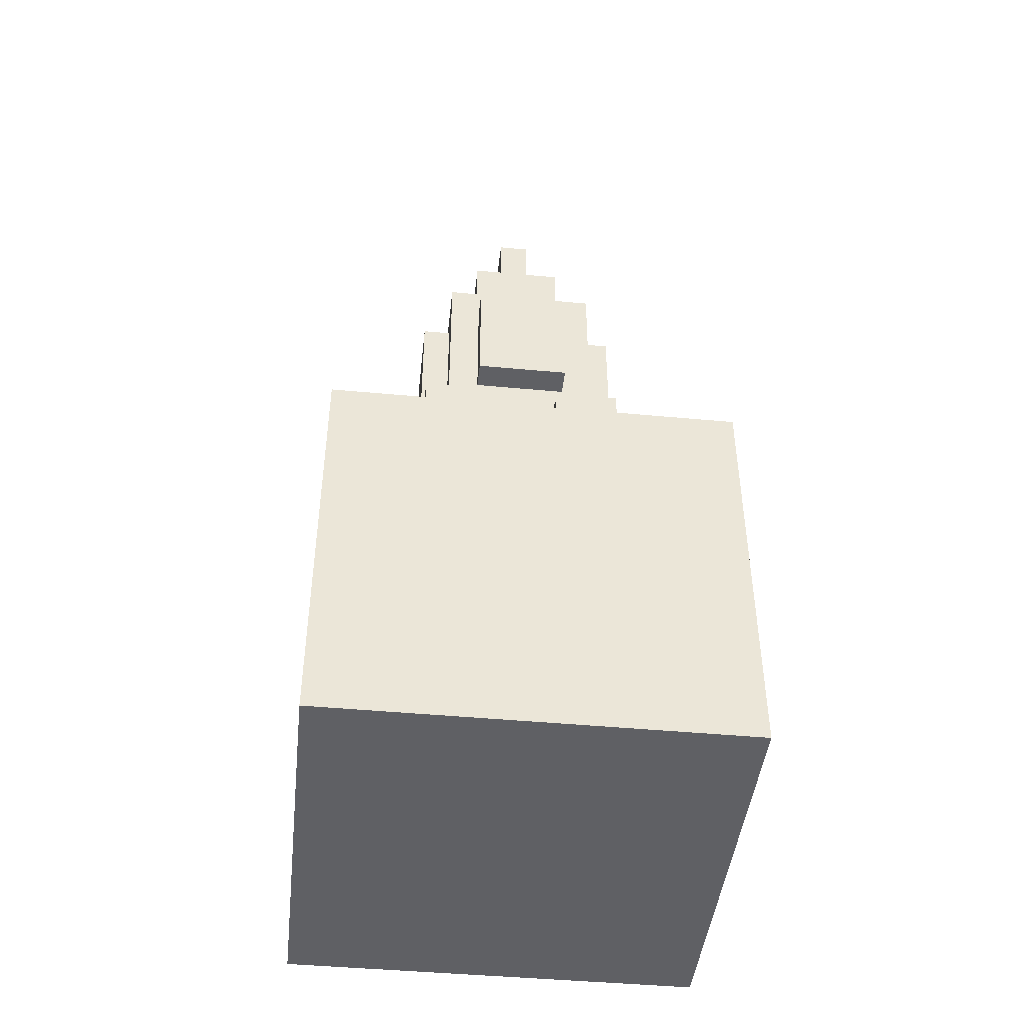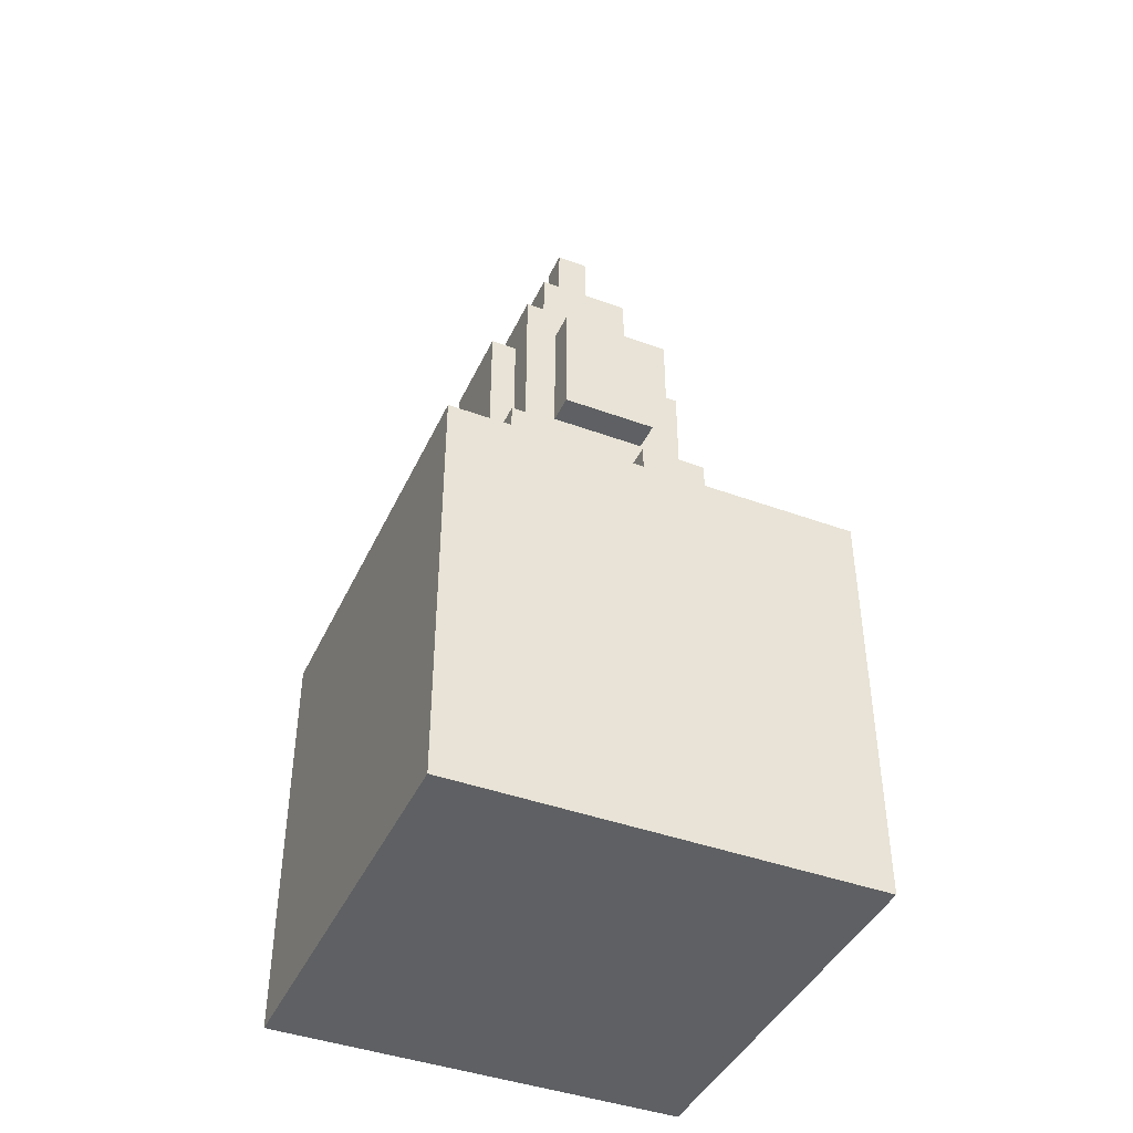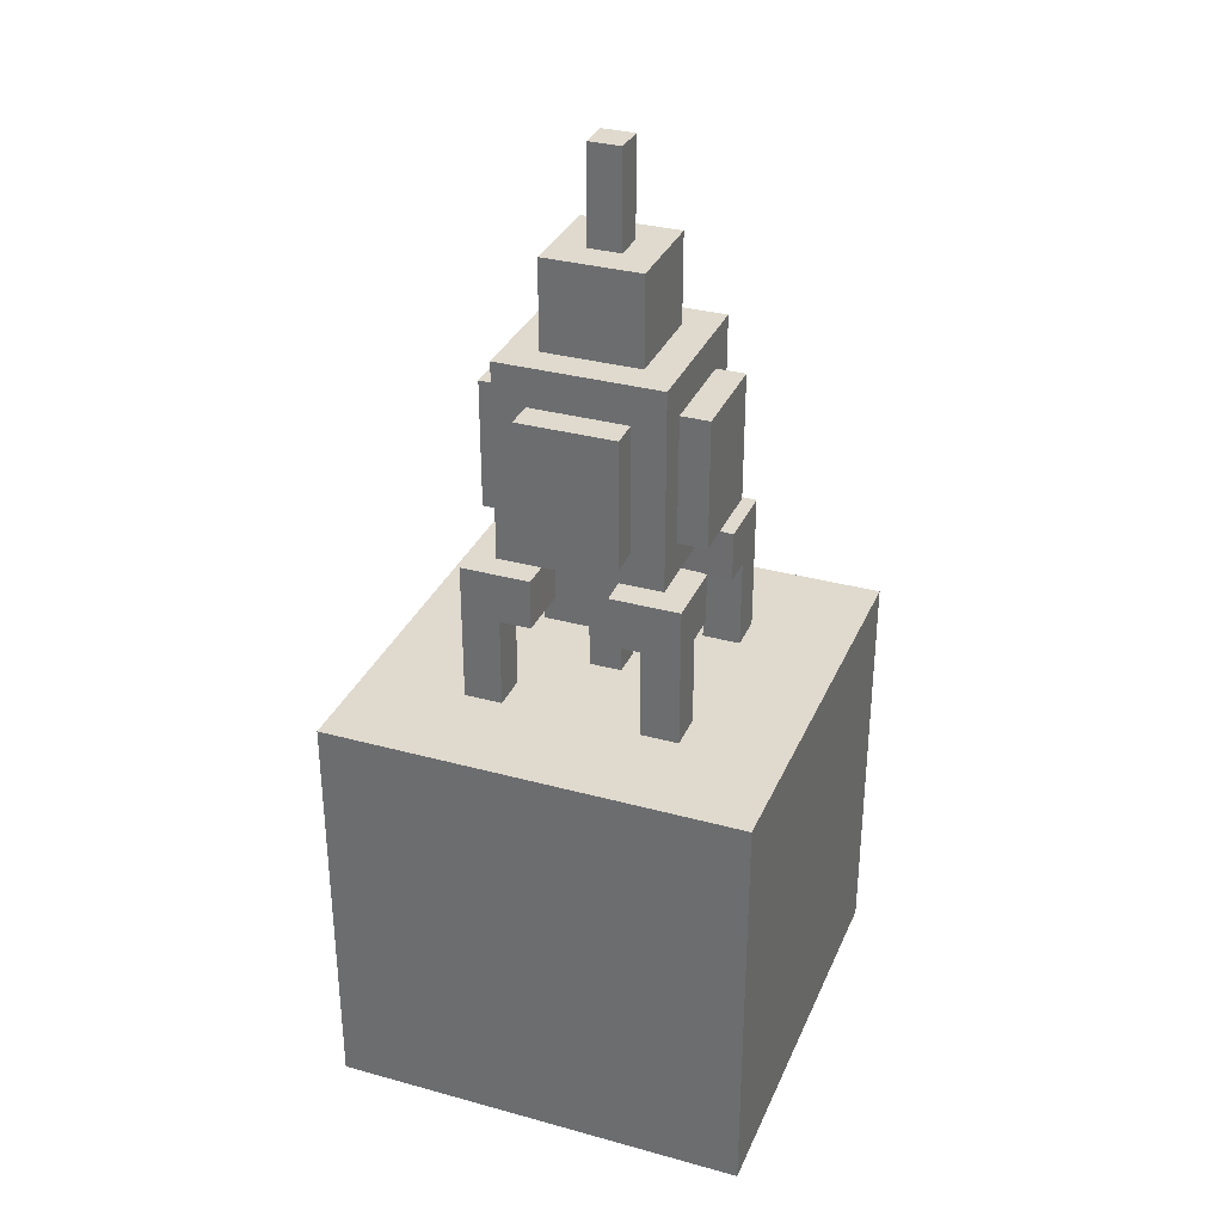
<metadata>
{"format":"obj","ext":"obj","renderer":"f3d","projection":"perspective","resolution":1024,"background":"white","views":[{"elev":-45.2,"azim":173.8,"up":"+Y"},{"elev":-42.6,"azim":66.4,"up":"+Y"},{"elev":32.6,"azim":110.9,"up":"+Y"}]}
</metadata>
<code>
o Cube.001
v 0.5 0.5 -0.5
v 0.5 -0.5 -0.5
v 0.5 0.5 0.5
v 0.5 -0.5 0.5
v -0.5 0.5 -0.5
v -0.5 -0.5 -0.5
v -0.5 0.5 0.5
v -0.5 -0.5 0.5
f 5 3 1
f 3 8 4
f 7 6 8
f 2 8 6
f 1 4 2
f 5 2 6
f 5 7 3
f 3 7 8
f 7 5 6
f 2 4 8
f 1 3 4
f 5 1 2
o 立方体.001
v 0.1945 0.8363 -0.1945
v 0.1945 1.312 -0.1945
v 0.1945 0.8363 0.1945
v 0.1945 1.312 0.1945
v -0.1945 0.8363 -0.1945
v -0.1945 1.312 -0.1945
v -0.1945 0.8363 0.1945
v -0.1945 1.312 0.1945
v -0.1167 0.8363 0.1945
v -0.0389 0.8363 0.1945
v 0.0389 0.8363 0.1945
v 0.1167 0.8363 0.1945
v 0.1167 1.312 0.1945
v 0.0389 1.312 0.1945
v -0.0389 1.312 0.1945
v -0.1167 1.312 0.1945
v 0.1167 0.8363 -0.1945
v 0.0389 0.8363 -0.1945
v -0.0389 0.8363 -0.1945
v -0.1167 0.8363 -0.1945
v -0.1167 1.312 -0.1945
v -0.0389 1.312 -0.1945
v 0.0389 1.312 -0.1945
v 0.1167 1.312 -0.1945
v 0.1945 0.8363 0.1167
v 0.1945 0.8363 0.0389
v 0.1945 0.8363 -0.0389
v 0.1945 0.8363 -0.1167
v 0.1945 1.312 -0.1167
v 0.1945 1.312 -0.0389
v 0.1945 1.312 0.0389
v 0.1945 1.312 0.1167
v -0.1945 0.8363 -0.1167
v -0.1945 0.8363 -0.0389
v -0.1945 0.8363 0.0389
v -0.1945 0.8363 0.1167
v -0.1945 1.312 0.1167
v -0.1945 1.312 0.0389
v -0.1945 1.312 -0.0389
v -0.1945 1.312 -0.1167
v -0.1167 1.312 0.1167
v -0.1167 1.312 0.0389
v -0.1167 1.312 -0.0389
v -0.1167 1.312 -0.1167
v -0.0389 1.312 0.1167
v 0.0389 1.755 -0.0389
v 0.0389 1.755 0.0389
v -0.0389 1.312 -0.1167
v 0.0389 1.312 0.1167
v -0.0389 1.755 -0.0389
v -0.0389 1.755 0.0389
v 0.0389 1.312 -0.1167
v 0.1167 1.312 0.1167
v 0.1167 1.312 0.0389
v 0.1167 1.312 -0.0389
v 0.1167 1.312 -0.1167
v 0.1167 0.8363 0.1167
v 0.1167 0.8363 0.0389
v 0.1167 0.8363 -0.0389
v 0.1167 0.8363 -0.1167
v 0.0389 0.8363 0.1167
v -0.0389 0.4901 -0.0389
v -0.0389 0.4901 0.0389
v 0.0389 0.8363 -0.1167
v -0.0389 0.8363 0.1167
v 0.0389 0.4901 -0.0389
v 0.0389 0.4901 0.0389
v -0.0389 0.8363 -0.1167
v -0.1167 0.8363 0.1167
v -0.1167 0.8363 0.0389
v -0.1167 0.8363 -0.0389
v -0.1167 0.8363 -0.1167
v 0.1945 0.9141 -0.1945
v 0.1945 0.9919 -0.1945
v 0.1945 1.07 -0.1945
v 0.1945 1.147 -0.1945
v 0.1945 1.147 0.1945
v 0.1945 1.07 0.1945
v 0.1945 0.9919 0.1945
v 0.1945 0.9141 0.1945
v -0.1945 1.147 0.1945
v -0.1945 1.07 0.1945
v -0.1945 0.9919 0.1945
v -0.1945 0.9141 0.1945
v -0.1945 1.147 -0.1945
v -0.1945 1.07 -0.1945
v -0.1945 0.9919 -0.1945
v -0.1945 0.9141 -0.1945
v -0.1167 1.22 -0.1945
v -0.1167 1.07 -0.1945
v -0.1167 0.9919 -0.1945
v -0.1167 0.9141 -0.1945
v -0.0389 1.22 -0.1945
v -0.2605 0.9141 0.1167
v -0.2605 0.9919 0.1167
v -0.0389 0.9141 -0.1945
v 0.0389 1.22 -0.1945
v -0.2605 1.07 0.1167
v -0.2605 1.22 0.1167
v 0.0389 0.9141 -0.1945
v 0.1167 1.22 -0.1945
v 0.1167 1.07 -0.1945
v 0.1167 0.9919 -0.1945
v 0.1167 0.9141 -0.1945
v 0.1167 1.22 0.1945
v 0.1167 1.07 0.1945
v 0.1167 0.9919 0.1945
v 0.1167 0.9141 0.1945
v 0.0389 1.22 0.1945
v 0.2655 0.9141 -0.1167
v 0.2655 0.9919 -0.1167
v 0.0389 0.9141 0.1945
v -0.0389 1.22 0.1945
v 0.2655 1.07 -0.1167
v 0.2655 1.22 -0.1167
v -0.0389 0.9141 0.1945
v -0.1167 1.22 0.1945
v -0.1167 1.07 0.1945
v -0.1167 0.9919 0.1945
v -0.1167 0.9141 0.1945
v -0.1945 1.22 0.1167
v -0.1945 1.07 0.1167
v -0.1945 0.9919 0.1167
v -0.1945 0.9141 0.1167
v -0.1945 1.22 0.0389
v -0.1945 0.9141 0.0389
v -0.1945 1.22 -0.0389
v -0.1945 0.9141 -0.0389
v -0.1945 1.22 -0.1167
v -0.1945 1.07 -0.1167
v -0.1945 0.9919 -0.1167
v -0.1945 0.9141 -0.1167
v 0.1945 1.22 -0.1167
v 0.1945 1.07 -0.1167
v 0.1945 0.9919 -0.1167
v 0.1945 0.9141 -0.1167
v 0.1945 1.22 -0.0389
v -0.1167 0.9141 -0.2639
v -0.1167 0.9919 -0.2639
v 0.1945 0.9141 -0.0389
v 0.1945 1.22 0.0389
v -0.1167 1.07 -0.2639
v -0.1167 1.22 -0.2639
v 0.1945 0.9141 0.0389
v 0.1945 1.22 0.1167
v 0.1945 1.07 0.1167
v 0.1945 0.9919 0.1167
v 0.1945 0.9141 0.1167
v -0.1167 1.525 0.1167
v -0.1167 1.525 0.0389
v -0.1167 1.525 -0.0389
v -0.1167 1.525 -0.1167
v -0.0389 1.525 0.1167
v -0.0389 1.525 0.0389
v -0.0389 1.525 -0.0389
v -0.0389 1.525 -0.1167
v 0.0389 1.525 0.1167
v 0.0389 1.525 0.0389
v 0.0389 1.525 -0.0389
v 0.0389 1.525 -0.1167
v 0.1167 1.525 0.1167
v 0.1167 1.525 0.0389
v 0.1167 1.525 -0.0389
v 0.1167 1.525 -0.1167
v 0.1167 0.6553 0.1167
v 0.1167 0.6553 0.0389
v 0.1167 0.6553 -0.0389
v 0.1167 0.6553 -0.1167
v 0.0389 0.6553 0.1167
v 0.0389 0.6553 0.0389
v 0.0389 0.6553 -0.0389
v 0.0389 0.6553 -0.1167
v -0.0389 0.6553 0.1167
v -0.0389 0.6553 0.0389
v -0.0389 0.6553 -0.0389
v -0.0389 0.6553 -0.1167
v -0.1167 0.6553 0.1167
v -0.1167 0.6553 0.0389
v -0.1167 0.6553 -0.0389
v -0.1167 0.6553 -0.1167
v 0.1167 1.22 0.2583
v 0.1167 1.07 0.2583
v 0.1167 0.9919 0.2583
v 0.1167 0.9141 0.2583
v 0.0389 1.22 0.2583
v 0.0389 1.07 0.2583
v 0.0389 0.9919 0.2583
v 0.0389 0.9141 0.2583
v -0.0389 1.22 0.2583
v -0.0389 1.07 0.2583
v -0.0389 0.9919 0.2583
v -0.0389 0.9141 0.2583
v -0.1167 1.22 0.2583
v -0.1167 1.07 0.2583
v -0.1167 0.9919 0.2583
v -0.1167 0.9141 0.2583
v 0.2655 1.22 -0.0389
v 0.2655 1.07 -0.0389
v 0.2655 0.9919 -0.0389
v 0.2655 0.9141 -0.0389
v 0.2655 1.22 0.0389
v 0.2655 1.07 0.0389
v 0.2655 0.9919 0.0389
v 0.2655 0.9141 0.0389
v 0.2655 1.22 0.1167
v 0.2655 1.07 0.1167
v 0.2655 0.9919 0.1167
v 0.2655 0.9141 0.1167
v -0.0389 1.22 -0.2639
v -0.0389 1.07 -0.2639
v -0.0389 0.9919 -0.2639
v -0.0389 0.9141 -0.2639
v 0.0389 1.22 -0.2639
v 0.0389 1.07 -0.2639
v 0.0389 0.9919 -0.2639
v 0.0389 0.9141 -0.2639
v 0.1167 1.22 -0.2639
v 0.1167 1.07 -0.2639
v 0.1167 0.9919 -0.2639
v 0.1167 0.9141 -0.2639
v -0.2605 1.22 0.0389
v -0.2605 1.07 0.0389
v -0.2605 0.9919 0.0389
v -0.2605 0.9141 0.0389
v -0.2605 1.22 -0.0389
v -0.2605 1.07 -0.0389
v -0.2605 0.9919 -0.0389
v -0.2605 0.9141 -0.0389
v -0.2605 1.22 -0.1167
v -0.2605 1.07 -0.1167
v -0.2605 0.9919 -0.1167
v -0.2605 0.9141 -0.1167
v 0.2591 0.4934 -0.256
v 0.2591 0.8349 -0.256
v 0.2591 0.4934 -0.1655
v 0.2591 0.8349 -0.1655
v 0.1687 0.4934 -0.256
v 0.1687 0.8349 -0.256
v 0.1687 0.4934 -0.1655
v 0.1687 0.8349 -0.1655
v 0.2591 0.7157 -0.1655
v 0.1687 0.7157 -0.1655
v 0.1687 0.7157 -0.256
v 0.2591 0.8349 -0.09085
v 0.1054 0.8349 -0.08845
v 0.09404 0.8349 -0.256
v 0.2591 0.7157 -0.09085
v 0.1054 0.7157 -0.08845
v 0.09404 0.7157 -0.256
v -0.2547 0.4934 -0.256
v -0.2547 0.8349 -0.256
v -0.2547 0.4934 -0.1655
v -0.2547 0.8349 -0.1655
v -0.1643 0.4934 -0.256
v -0.1643 0.8349 -0.256
v -0.1643 0.4934 -0.1655
v -0.1643 0.8349 -0.1655
v -0.2547 0.7157 -0.1655
v -0.1643 0.7157 -0.1655
v -0.1643 0.7157 -0.256
v -0.2547 0.8349 -0.09085
v -0.101 0.8349 -0.08845
v -0.08964 0.8349 -0.256
v -0.2547 0.7157 -0.09085
v -0.101 0.7157 -0.08845
v -0.08964 0.7157 -0.256
v -0.2547 0.4934 0.2546
v -0.2547 0.8349 0.2546
v -0.2547 0.4934 0.1642
v -0.2547 0.8349 0.1642
v -0.1643 0.4934 0.2546
v -0.1643 0.8349 0.2546
v -0.1643 0.4934 0.1642
v -0.1643 0.8349 0.1642
v -0.2547 0.7157 0.1642
v -0.1643 0.7157 0.1642
v -0.1643 0.7157 0.2546
v -0.2547 0.8349 0.08953
v -0.101 0.8349 0.08714
v -0.08964 0.8349 0.2546
v -0.2547 0.7157 0.08953
v -0.101 0.7157 0.08714
v -0.08964 0.7157 0.2546
v 0.256 0.4934 0.2546
v 0.256 0.8349 0.2546
v 0.256 0.4934 0.1642
v 0.256 0.8349 0.1642
v 0.1655 0.4934 0.2546
v 0.1655 0.8349 0.2546
v 0.1655 0.4934 0.1642
v 0.1655 0.8349 0.1642
v 0.256 0.7157 0.1642
v 0.1655 0.7157 0.1642
v 0.1655 0.7157 0.2546
v 0.256 0.8349 0.08953
v 0.1022 0.8349 0.08714
v 0.09091 0.8349 0.2546
v 0.256 0.7157 0.08953
v 0.1022 0.7157 0.08714
v 0.09091 0.7157 0.2546
f 153 12 85
f 125 16 89
f 137 14 93
f 109 10 84
f 41 28 80
f 37 32 64
f 52 14 48
f 56 29 52
f 60 30 56
f 64 31 60
f 68 9 36
f 72 25 68
f 76 26 72
f 80 27 76
f 14 97 93
f 29 101 97
f 30 105 101
f 31 109 105
f 12 113 85
f 21 117 113
f 22 121 117
f 23 125 121
f 17 73 18
f 69 173 65
f 68 180 72
f 73 177 69
f 18 69 19
f 67 176 68
f 78 185 77
f 72 184 76
f 19 65 20
f 77 181 73
f 76 188 80
f 66 175 67
f 20 33 11
f 65 34 33
f 66 35 34
f 67 36 35
f 21 57 22
f 51 160 52
f 62 169 61
f 50 159 51
f 22 53 23
f 53 157 49
f 64 171 63
f 52 164 56
f 23 49 24
f 49 158 50
f 57 161 53
f 56 168 60
f 24 45 16
f 49 46 45
f 50 47 46
f 51 48 47
f 12 61 21
f 40 62 61
f 39 63 62
f 38 64 63
f 15 77 17
f 44 78 77
f 43 79 78
f 42 80 79
f 16 129 89
f 45 133 129
f 46 135 133
f 47 137 135
f 10 141 84
f 37 145 141
f 38 149 145
f 39 153 149
f 152 33 34
f 143 118 144
f 148 212 152
f 154 213 153
f 148 34 35
f 149 205 145
f 152 216 156
f 153 209 149
f 144 35 36
f 142 119 143
f 156 215 155
f 141 122 142
f 81 36 9
f 82 144 81
f 83 143 82
f 84 142 83
f 136 41 42
f 132 232 134
f 140 239 139
f 133 107 129
f 134 42 43
f 134 236 136
f 129 106 130
f 135 229 133
f 132 43 44
f 136 240 140
f 139 238 138
f 137 233 135
f 92 44 15
f 91 132 92
f 90 131 91
f 89 130 90
f 124 17 18
f 125 197 121
f 128 203 127
f 113 190 114
f 120 18 19
f 127 202 126
f 115 192 116
f 116 196 120
f 116 19 20
f 126 201 125
f 117 189 113
f 120 200 124
f 88 20 11
f 87 116 88
f 86 115 87
f 85 114 86
f 108 25 26
f 111 226 110
f 104 224 108
f 105 217 101
f 104 26 27
f 108 228 112
f 99 146 100
f 109 221 105
f 100 27 28
f 110 225 109
f 98 147 99
f 112 227 111
f 96 28 13
f 95 100 96
f 94 99 95
f 93 98 94
f 112 9 25
f 111 81 112
f 110 82 111
f 110 84 83
f 140 13 41
f 139 96 140
f 138 95 139
f 138 93 94
f 128 15 17
f 127 92 128
f 126 91 127
f 126 89 90
f 156 11 33
f 155 88 156
f 154 87 155
f 154 85 86
f 169 166 165
f 170 167 166
f 171 168 167
f 165 162 161
f 162 58 163
f 167 164 163
f 161 158 157
f 162 159 158
f 163 160 159
f 60 172 64
f 61 165 57
f 63 170 62
f 55 58 59
f 167 55 166
f 163 54 167
f 166 59 162
f 185 182 181
f 186 183 182
f 187 184 183
f 181 178 177
f 182 75 178
f 183 180 179
f 177 174 173
f 178 175 174
f 179 176 175
f 79 186 78
f 65 174 66
f 80 187 79
f 71 74 75
f 178 74 179
f 183 71 182
f 179 70 183
f 199 204 200
f 198 203 199
f 197 202 198
f 195 200 196
f 194 199 195
f 193 198 194
f 191 196 192
f 190 195 191
f 189 194 190
f 124 204 128
f 121 193 117
f 114 191 115
f 211 216 212
f 210 215 211
f 209 214 210
f 207 212 208
f 206 211 207
f 205 210 206
f 119 208 118
f 122 207 119
f 123 206 122
f 145 123 141
f 144 208 148
f 155 214 154
f 223 228 224
f 222 227 223
f 221 226 222
f 219 224 220
f 218 223 219
f 217 222 218
f 147 220 146
f 150 219 147
f 151 218 150
f 101 151 97
f 100 220 104
f 97 150 98
f 235 240 236
f 234 239 235
f 233 238 234
f 231 236 232
f 230 235 231
f 229 234 230
f 103 232 102
f 106 231 103
f 107 230 106
f 130 103 131
f 138 237 137
f 131 102 132
f 253 257 256
f 248 252 244
f 251 254 246
f 247 241 243
f 244 246 248
f 251 242 241
f 250 245 247
f 250 255 256
f 249 247 243
f 242 244 249
f 244 255 249
f 252 256 255
f 250 257 251
f 248 254 253
f 270 273 274
f 265 261 269
f 268 263 271
f 264 260 258
f 261 265 263
f 268 258 259
f 267 264 262
f 267 273 272
f 266 260 264
f 259 266 261
f 261 266 272
f 269 272 273
f 267 268 274
f 265 270 271
f 287 291 290
f 282 286 278
f 285 288 280
f 281 275 277
f 278 280 282
f 285 276 275
f 284 279 281
f 284 289 290
f 283 281 277
f 276 278 283
f 278 289 283
f 286 290 289
f 284 291 285
f 282 288 287
f 304 307 308
f 299 295 303
f 302 297 305
f 298 294 292
f 295 299 297
f 302 292 293
f 301 298 296
f 301 307 306
f 300 294 298
f 293 300 295
f 295 300 306
f 303 306 307
f 301 302 308
f 299 304 305
f 153 40 12
f 125 24 16
f 137 48 14
f 109 32 10
f 41 13 28
f 37 10 32
f 52 29 14
f 56 30 29
f 60 31 30
f 64 32 31
f 68 25 9
f 72 26 25
f 76 27 26
f 80 28 27
f 14 29 97
f 29 30 101
f 30 31 105
f 31 32 109
f 12 21 113
f 21 22 117
f 22 23 121
f 23 24 125
f 17 77 73
f 69 177 173
f 68 176 180
f 73 181 177
f 18 73 69
f 67 175 176
f 78 186 185
f 72 180 184
f 19 69 65
f 77 185 181
f 76 184 188
f 66 174 175
f 20 65 33
f 65 66 34
f 66 67 35
f 67 68 36
f 21 61 57
f 51 159 160
f 62 170 169
f 50 158 159
f 22 57 53
f 53 161 157
f 64 172 171
f 52 160 164
f 23 53 49
f 49 157 158
f 57 165 161
f 56 164 168
f 24 49 45
f 49 50 46
f 50 51 47
f 51 52 48
f 12 40 61
f 40 39 62
f 39 38 63
f 38 37 64
f 15 44 77
f 44 43 78
f 43 42 79
f 42 41 80
f 16 45 129
f 45 46 133
f 46 47 135
f 47 48 137
f 10 37 141
f 37 38 145
f 38 39 149
f 39 40 153
f 152 156 33
f 143 119 118
f 148 208 212
f 154 214 213
f 148 152 34
f 149 209 205
f 152 212 216
f 153 213 209
f 144 148 35
f 142 122 119
f 156 216 215
f 141 123 122
f 81 144 36
f 82 143 144
f 83 142 143
f 84 141 142
f 136 140 41
f 132 102 232
f 140 240 239
f 133 229 107
f 134 136 42
f 134 232 236
f 129 107 106
f 135 233 229
f 132 134 43
f 136 236 240
f 139 239 238
f 137 237 233
f 92 132 44
f 91 131 132
f 90 130 131
f 89 129 130
f 124 128 17
f 125 201 197
f 128 204 203
f 113 189 190
f 120 124 18
f 127 203 202
f 115 191 192
f 116 192 196
f 116 120 19
f 126 202 201
f 117 193 189
f 120 196 200
f 88 116 20
f 87 115 116
f 86 114 115
f 85 113 114
f 108 112 25
f 111 227 226
f 104 220 224
f 105 221 217
f 104 108 26
f 108 224 228
f 99 147 146
f 109 225 221
f 100 104 27
f 110 226 225
f 98 150 147
f 112 228 227
f 96 100 28
f 95 99 100
f 94 98 99
f 93 97 98
f 112 81 9
f 111 82 81
f 110 83 82
f 110 109 84
f 140 96 13
f 139 95 96
f 138 94 95
f 138 137 93
f 128 92 15
f 127 91 92
f 126 90 91
f 126 125 89
f 156 88 11
f 155 87 88
f 154 86 87
f 154 153 85
f 169 170 166
f 170 171 167
f 171 172 168
f 165 166 162
f 162 59 58
f 167 168 164
f 161 162 158
f 162 163 159
f 163 164 160
f 60 168 172
f 61 169 165
f 63 171 170
f 55 54 58
f 167 54 55
f 163 58 54
f 166 55 59
f 185 186 182
f 186 187 183
f 187 188 184
f 181 182 178
f 182 71 75
f 183 184 180
f 177 178 174
f 178 179 175
f 179 180 176
f 79 187 186
f 65 173 174
f 80 188 187
f 71 70 74
f 178 75 74
f 183 70 71
f 179 74 70
f 199 203 204
f 198 202 203
f 197 201 202
f 195 199 200
f 194 198 199
f 193 197 198
f 191 195 196
f 190 194 195
f 189 193 194
f 124 200 204
f 121 197 193
f 114 190 191
f 211 215 216
f 210 214 215
f 209 213 214
f 207 211 212
f 206 210 211
f 205 209 210
f 119 207 208
f 122 206 207
f 123 205 206
f 145 205 123
f 144 118 208
f 155 215 214
f 223 227 228
f 222 226 227
f 221 225 226
f 219 223 224
f 218 222 223
f 217 221 222
f 147 219 220
f 150 218 219
f 151 217 218
f 101 217 151
f 100 146 220
f 97 151 150
f 235 239 240
f 234 238 239
f 233 237 238
f 231 235 236
f 230 234 235
f 229 233 234
f 103 231 232
f 106 230 231
f 107 229 230
f 130 106 103
f 138 238 237
f 131 103 102
f 253 254 257
f 248 253 252
f 251 257 254
f 247 245 241
f 244 242 246
f 241 245 251
f 251 246 242
f 250 251 245
f 250 249 255
f 249 250 247
f 243 241 249
f 241 242 249
f 244 252 255
f 252 253 256
f 250 256 257
f 248 246 254
f 270 274 271
f 265 269 270
f 268 271 274
f 264 258 262
f 261 263 259
f 258 268 262
f 268 259 263
f 267 262 268
f 267 272 266
f 266 264 267
f 260 266 258
f 258 266 259
f 261 272 269
f 269 273 270
f 267 274 273
f 265 271 263
f 287 288 291
f 282 287 286
f 285 291 288
f 281 279 275
f 278 276 280
f 275 279 285
f 285 280 276
f 284 285 279
f 284 283 289
f 283 284 281
f 277 275 283
f 275 276 283
f 278 286 289
f 286 287 290
f 284 290 291
f 282 280 288
f 304 308 305
f 299 303 304
f 302 305 308
f 298 292 296
f 295 297 293
f 292 302 296
f 302 293 297
f 301 296 302
f 301 306 300
f 300 298 301
f 294 300 292
f 292 300 293
f 295 306 303
f 303 307 304
f 301 308 307
f 299 305 297

</code>
